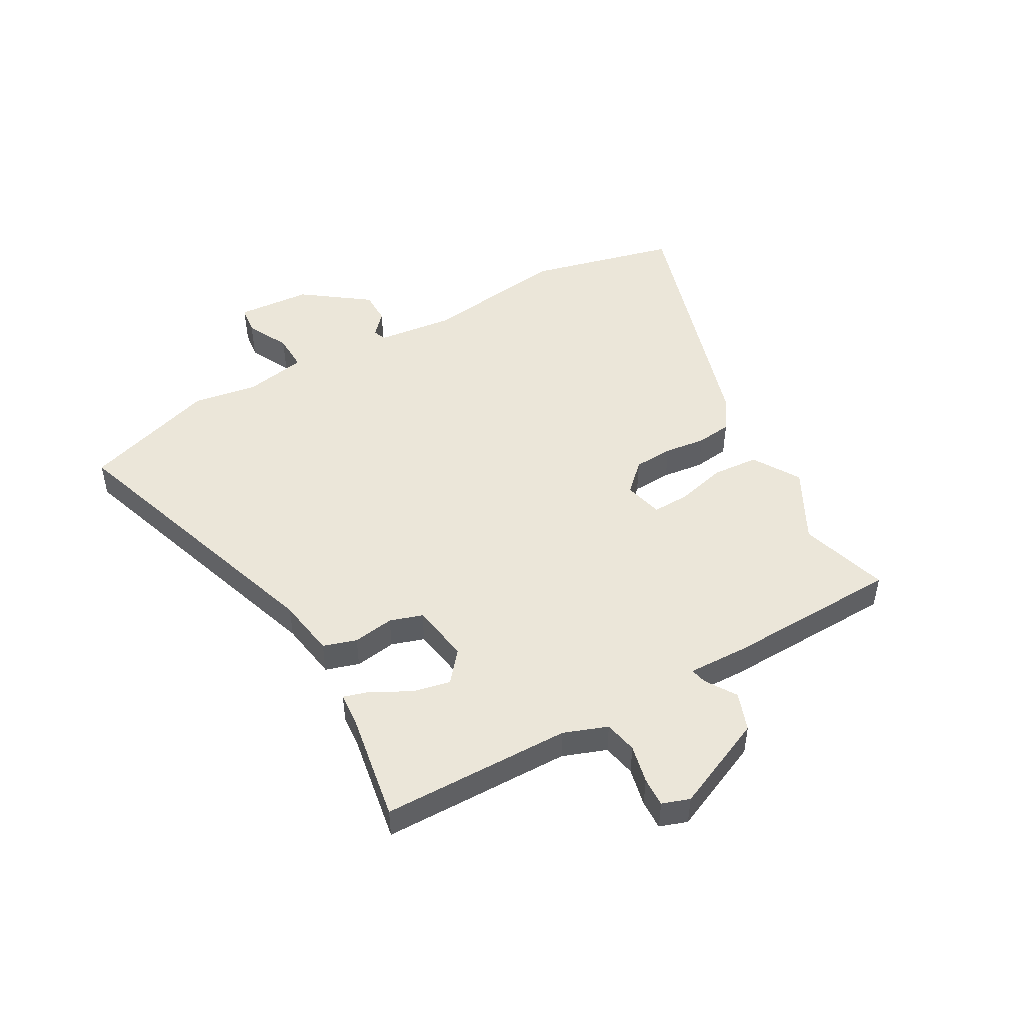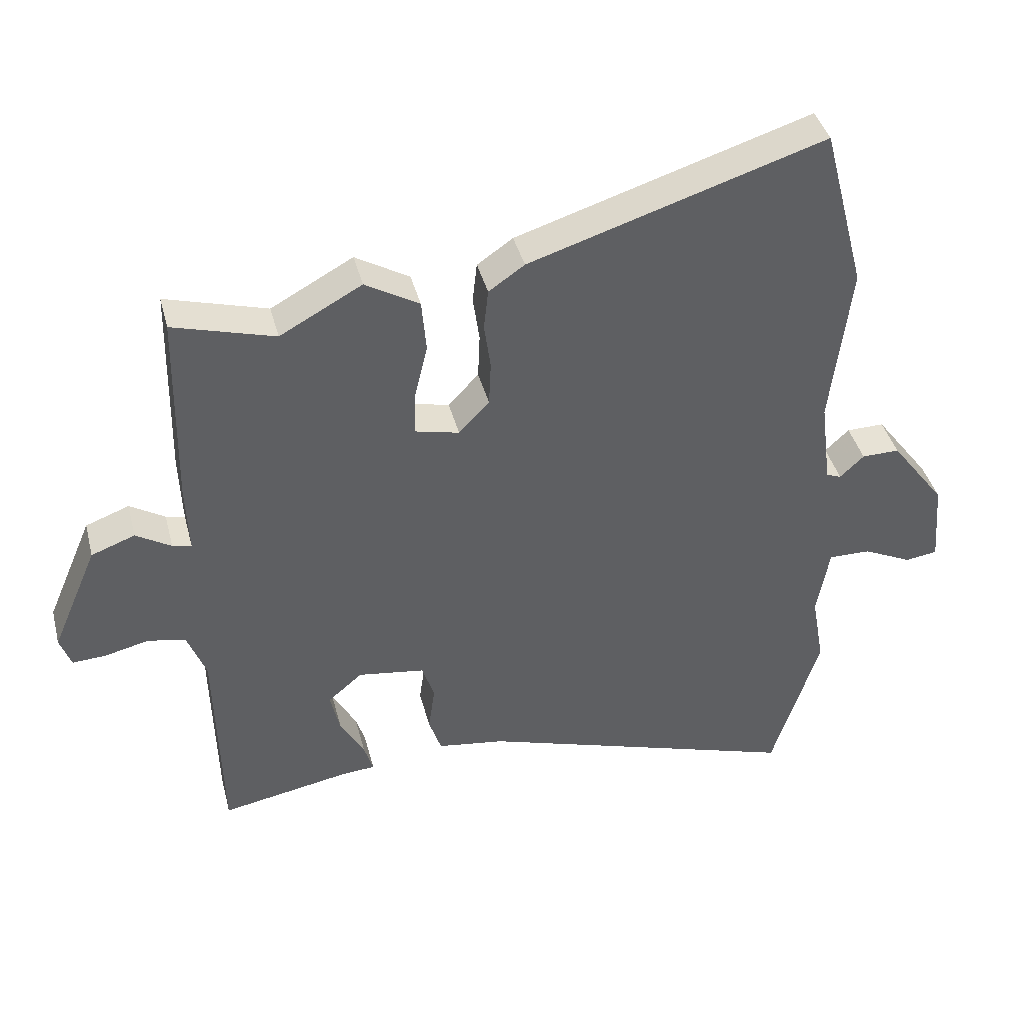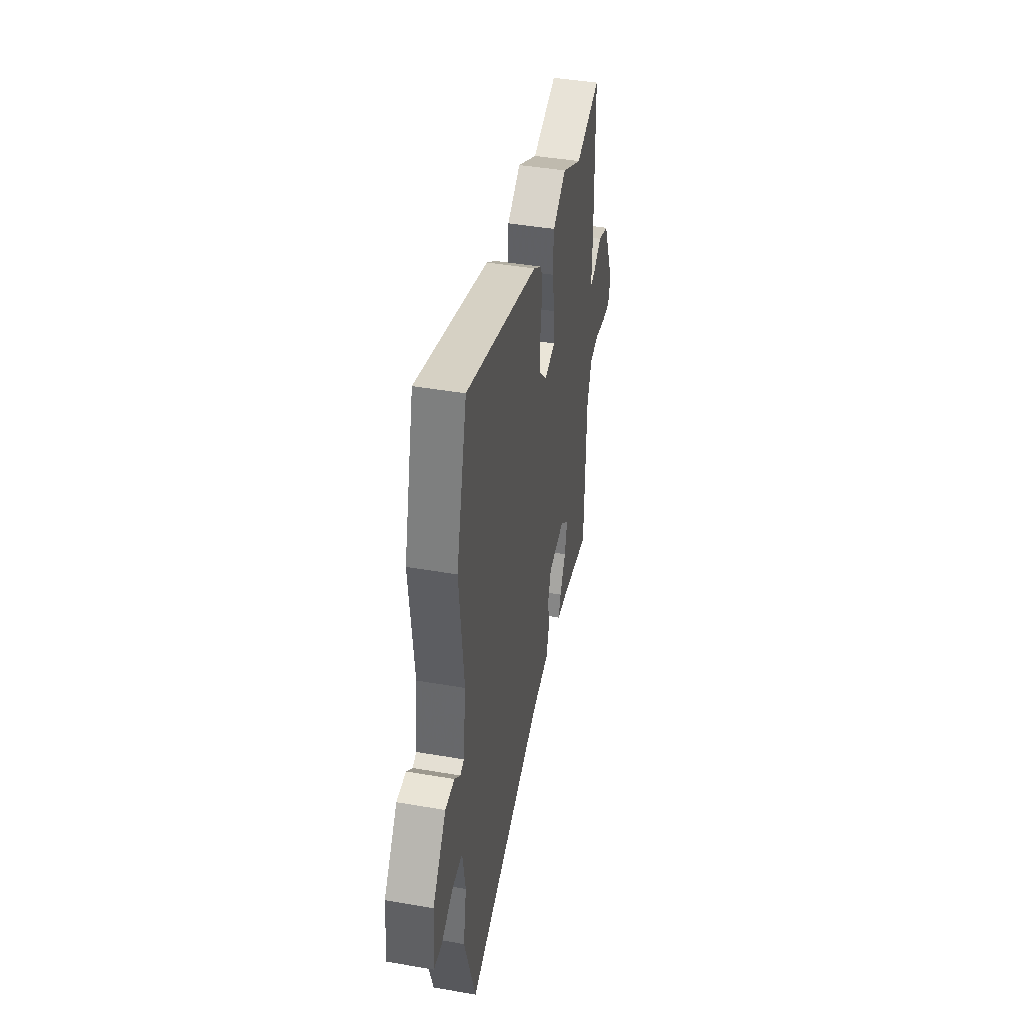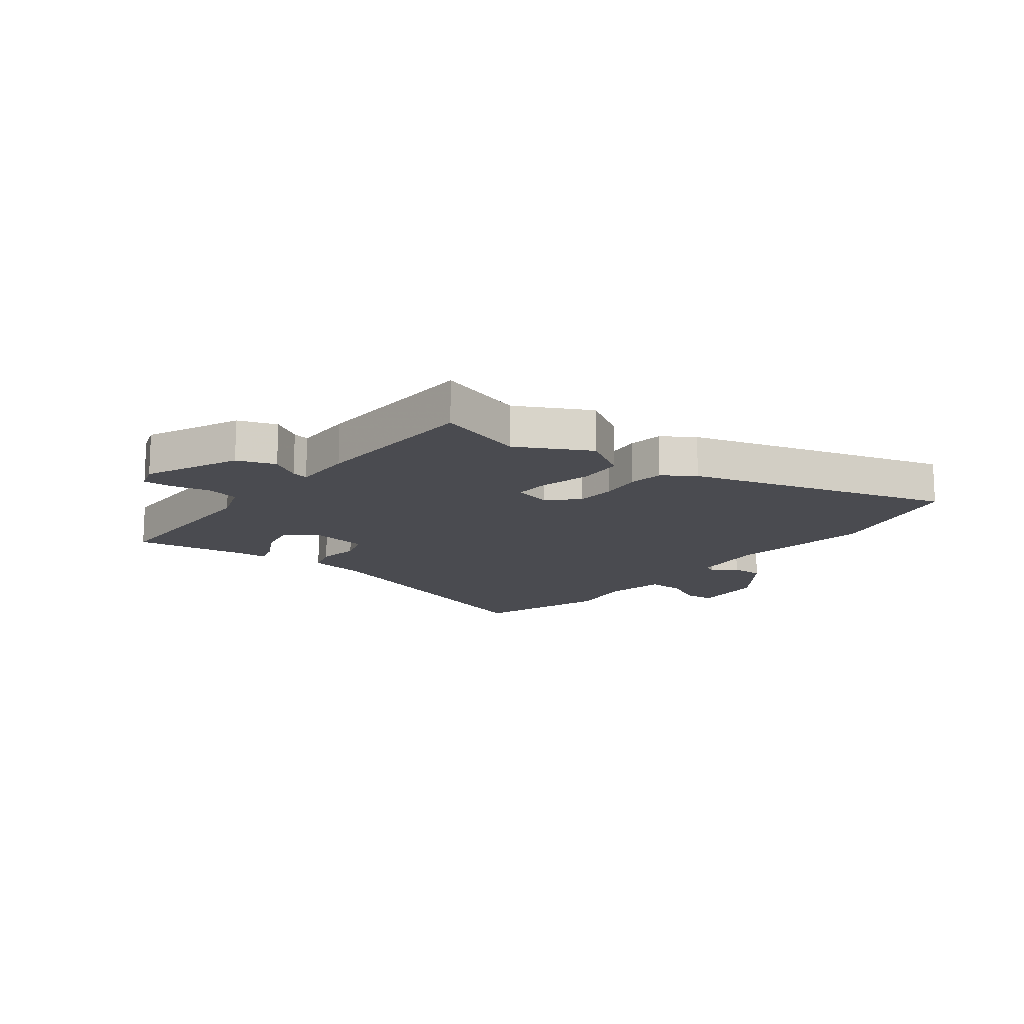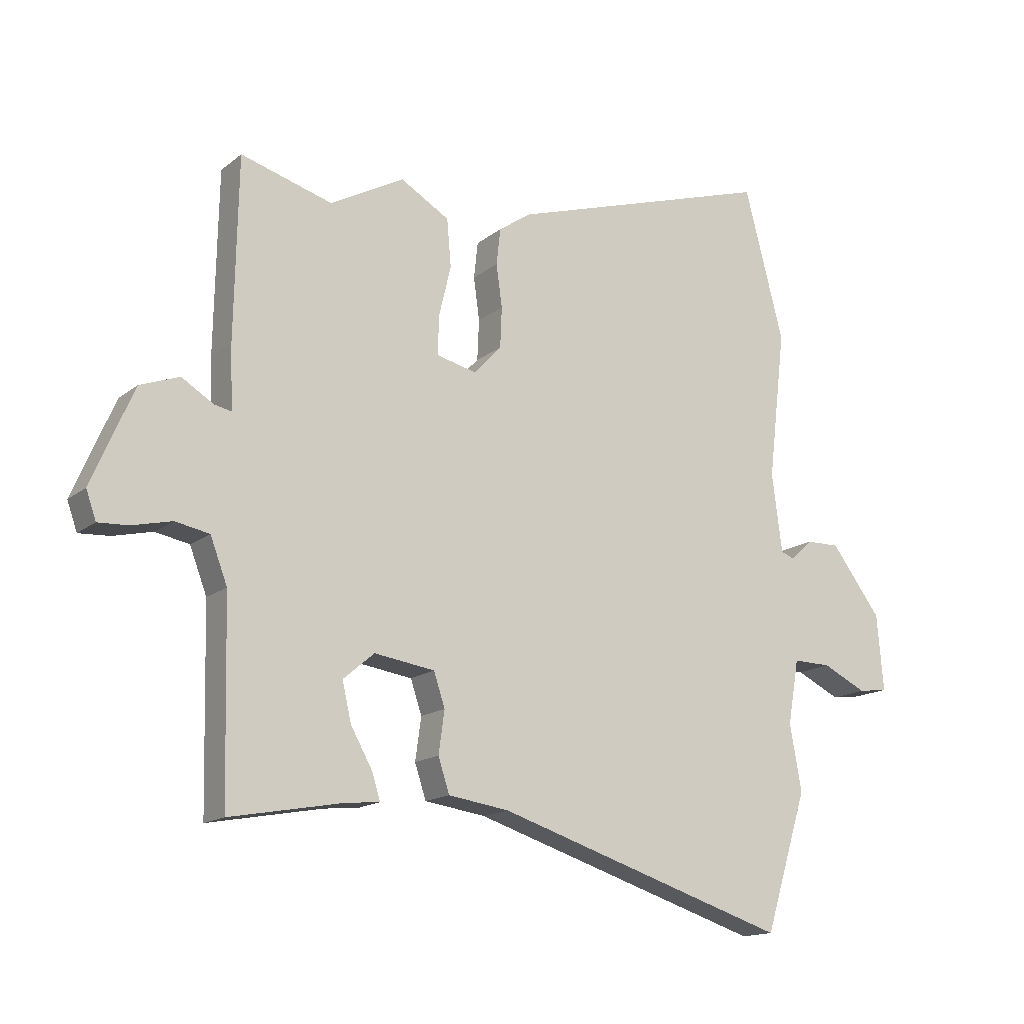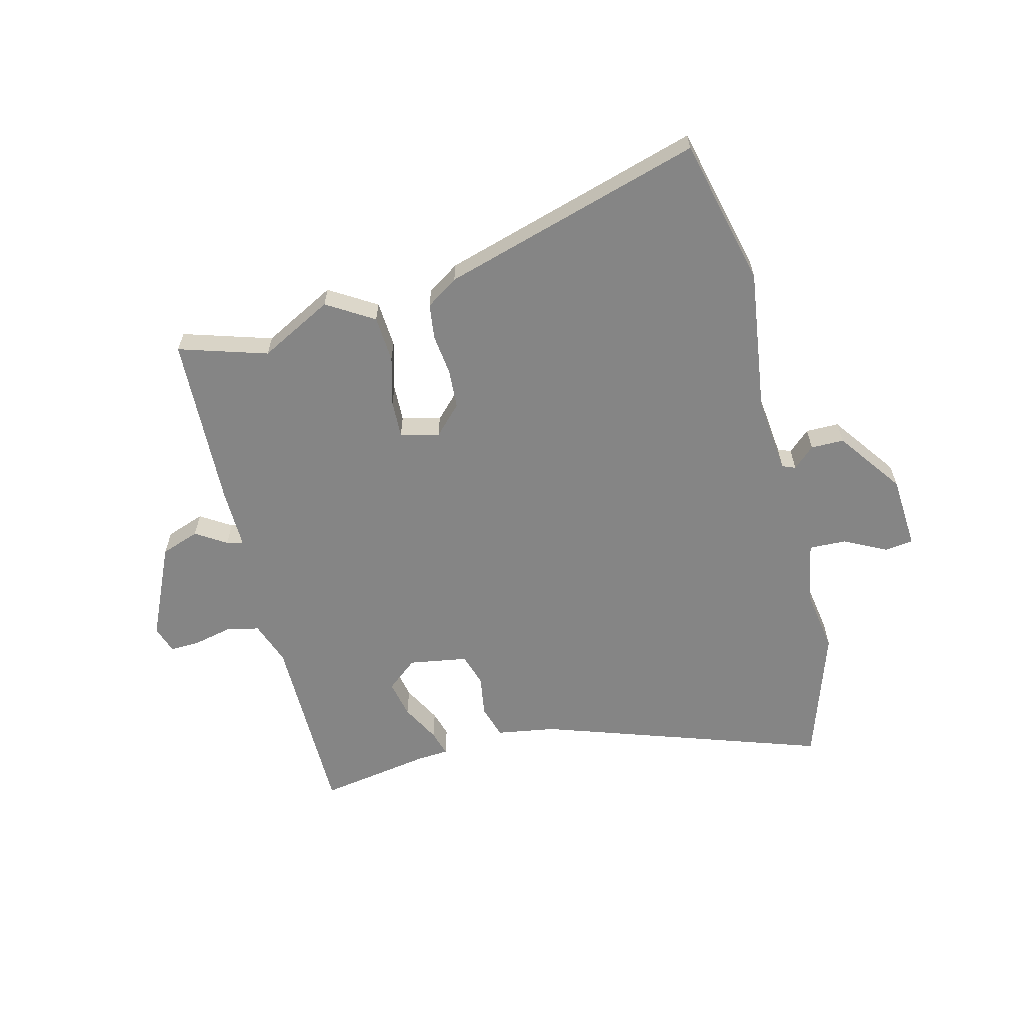
<metadata>
{"format":"obj","ext":"obj","renderer":"f3d","projection":"perspective","resolution":1024,"background":"white","views":[{"elev":48.3,"azim":-120.2,"up":"+Y"},{"elev":40.8,"azim":-14.3,"up":"+Z"},{"elev":43.3,"azim":101.5,"up":"+Z"},{"elev":-14.5,"azim":-38.7,"up":"+Y"},{"elev":-15.4,"azim":-32.3,"up":"+Z"},{"elev":-61.8,"azim":13.1,"up":"+Y"}]}
</metadata>
<code>
v 0.536 0.07 -0.384
v 0.463 0.07 -0.618
v -0.037 0.07 -0.459
v -0.141 0.07 -0.444
v -0.16 0.07 -0.386
v -0.15 0.07 -0.314
v -0.169 0.07 -0.257
v -0.272 0.07 -0.242
v -0.325 0.07 -0.287
v -0.31 0.07 -0.353
v -0.273 0.07 -0.419
v -0.259 0.07 -0.464
v -0.315 0.07 -0.469
v -0.509 0.07 -0.505
v -0.517 0.07 -0.173
v -0.546 0.07 -0.097
v -0.604 0.07 -0.086
v -0.671 0.07 -0.102
v -0.723 0.07 -0.105
v -0.74 0.07 -0.057
v -0.669 0.07 0.108
v -0.602 0.07 0.133
v -0.548 0.07 0.1
v -0.519 0.07 0.094
v -0.523 0.07 0.2
v -0.517 0.07 0.505
v -0.361 0.07 0.46
v -0.235 0.07 0.529
v -0.152 0.07 0.48
v -0.145 0.07 0.399
v -0.166 0.07 0.312
v -0.167 0.07 0.247
v -0.099 0.07 0.231
v -0.052 0.07 0.281
v -0.049 0.07 0.35
v -0.059 0.07 0.422
v -0.052 0.07 0.484
v 0.003 0.07 0.522
v 0.457 0.07 0.665
v 0.524 0.07 0.408
v 0.494 0.07 0.155
v 0.511 0.07 0.022
v 0.534 0.07 0.013
v 0.571 0.07 0.048
v 0.629 0.07 0.049
v 0.714 0.07 -0.064
v 0.725 0.07 -0.193
v 0.675 0.07 -0.2
v 0.6 0.07 -0.164
v 0.535 0.07 -0.163
v 0.516 0.07 -0.272
v 0.536 0 -0.384
v 0.463 0 -0.618
v -0.037 0 -0.459
v -0.141 0 -0.444
v -0.16 0 -0.386
v -0.15 0 -0.314
v -0.169 0 -0.257
v -0.272 0 -0.242
v -0.325 0 -0.287
v -0.31 0 -0.353
v -0.273 0 -0.419
v -0.259 0 -0.464
v -0.315 0 -0.469
v -0.509 0 -0.505
v -0.517 0 -0.173
v -0.546 0 -0.097
v -0.604 0 -0.086
v -0.671 0 -0.102
v -0.723 0 -0.105
v -0.74 0 -0.057
v -0.669 0 0.108
v -0.602 0 0.133
v -0.548 0 0.1
v -0.519 0 0.094
v -0.523 0 0.2
v -0.517 0 0.505
v -0.361 0 0.46
v -0.235 0 0.529
v -0.152 0 0.48
v -0.145 0 0.399
v -0.166 0 0.312
v -0.167 0 0.247
v -0.099 0 0.231
v -0.052 0 0.281
v -0.049 0 0.35
v -0.059 0 0.422
v -0.052 0 0.484
v 0.003 0 0.522
v 0.457 0 0.665
v 0.524 0 0.408
v 0.494 0 0.155
v 0.511 0 0.022
v 0.534 0 0.013
v 0.571 0 0.048
v 0.629 0 0.049
v 0.714 0 -0.064
v 0.725 0 -0.193
v 0.675 0 -0.2
v 0.6 0 -0.164
v 0.535 0 -0.163
v 0.516 0 -0.272
f 47 48 49
f 46 47 49
f 45 46 49
f 44 45 49
f 43 44 49
f 42 43 49 50
f 39 40 41
f 38 39 41
f 37 38 41
f 36 37 41
f 35 36 41
f 34 35 41 42
f 42 50 51
f 34 42 51
f 33 34 51
f 29 30 31
f 28 29 31
f 27 28 31
f 27 31 32
f 26 27 32
f 25 26 32
f 24 25 32
f 21 22 23
f 20 21 23
f 19 20 23
f 18 19 23
f 17 18 23
f 16 17 23 24
f 33 51 1
f 32 33 1
f 24 32 1
f 16 24 1
f 15 16 1
f 10 11 12 13
f 3 4 5 6
f 3 6 7
f 2 3 7
f 1 2 7
f 15 1 7
f 13 14 15
f 10 13 15
f 9 10 15
f 8 9 15
f 7 8 15
f 100 99 98
f 100 98 97
f 100 97 96
f 100 96 95
f 100 95 94
f 101 100 94 93
f 92 91 90
f 92 90 89
f 92 89 88
f 92 88 87
f 92 87 86
f 93 92 86 85
f 102 101 93
f 102 93 85
f 102 85 84
f 82 81 80
f 82 80 79
f 82 79 78
f 83 82 78
f 83 78 77
f 83 77 76
f 83 76 75
f 74 73 72
f 74 72 71
f 74 71 70
f 74 70 69
f 74 69 68
f 75 74 68 67
f 52 102 84
f 52 84 83
f 52 83 75
f 52 75 67
f 52 67 66
f 64 63 62 61
f 57 56 55 54
f 58 57 54
f 58 54 53
f 58 53 52
f 58 52 66
f 66 65 64
f 66 64 61
f 66 61 60
f 66 60 59
f 66 59 58
f 1 52 53 2
f 2 53 54 3
f 3 54 55 4
f 4 55 56 5
f 5 56 57 6
f 6 57 58 7
f 7 58 59 8
f 8 59 60 9
f 9 60 61 10
f 10 61 62 11
f 11 62 63 12
f 12 63 64 13
f 13 64 65 14
f 14 65 66 15
f 15 66 67 16
f 16 67 68 17
f 17 68 69 18
f 18 69 70 19
f 19 70 71 20
f 20 71 72 21
f 21 72 73 22
f 22 73 74 23
f 23 74 75 24
f 24 75 76 25
f 25 76 77 26
f 26 77 78 27
f 27 78 79 28
f 28 79 80 29
f 29 80 81 30
f 30 81 82 31
f 31 82 83 32
f 32 83 84 33
f 33 84 85 34
f 34 85 86 35
f 35 86 87 36
f 36 87 88 37
f 37 88 89 38
f 38 89 90 39
f 39 90 91 40
f 40 91 92 41
f 41 92 93 42
f 42 93 94 43
f 43 94 95 44
f 44 95 96 45
f 45 96 97 46
f 46 97 98 47
f 47 98 99 48
f 48 99 100 49
f 49 100 101 50
f 50 101 102 51
f 51 102 52 1

</code>
